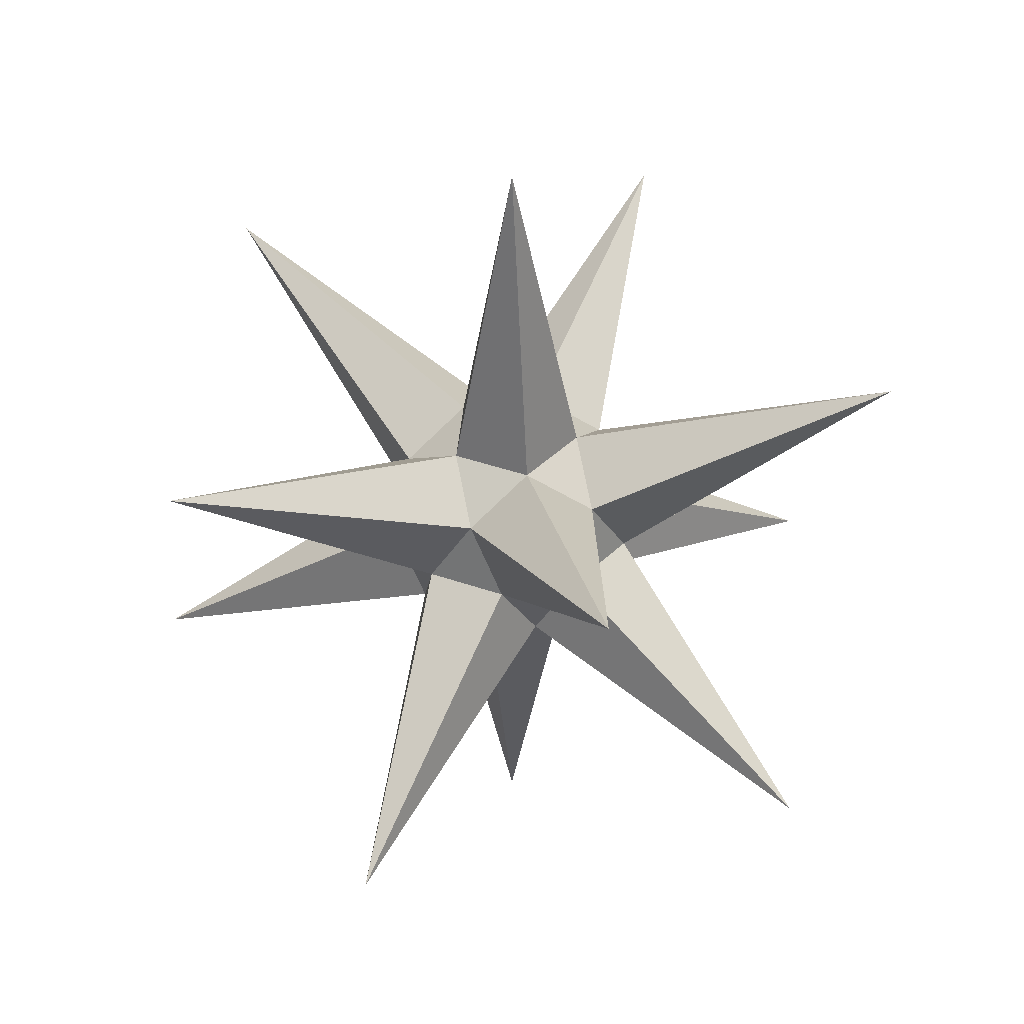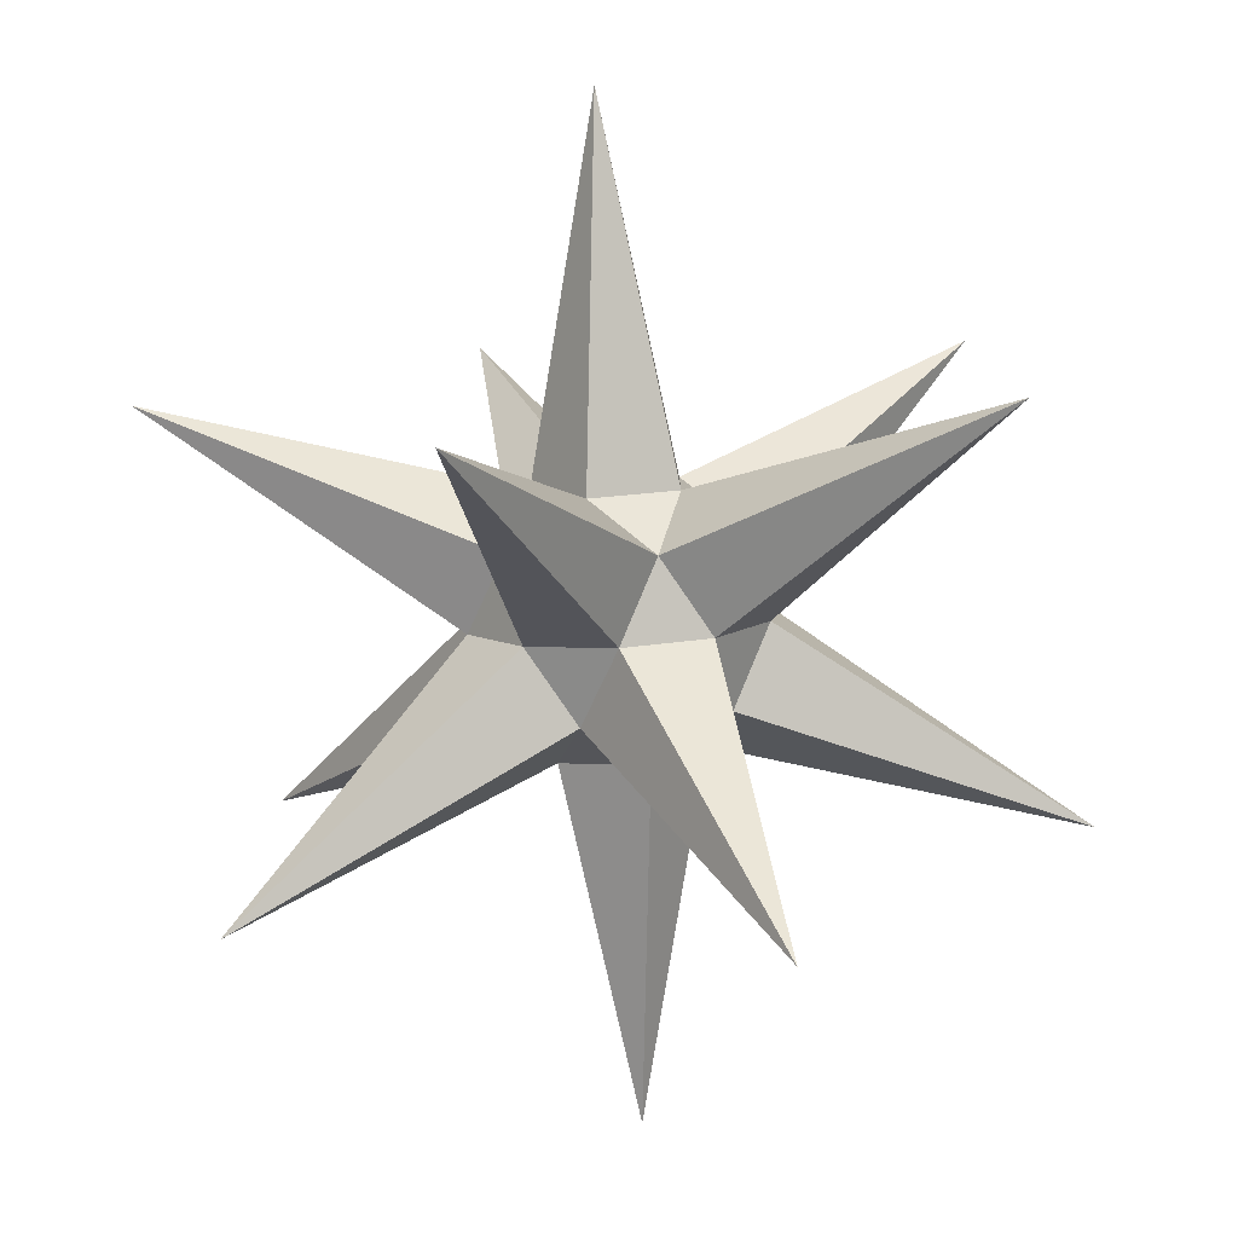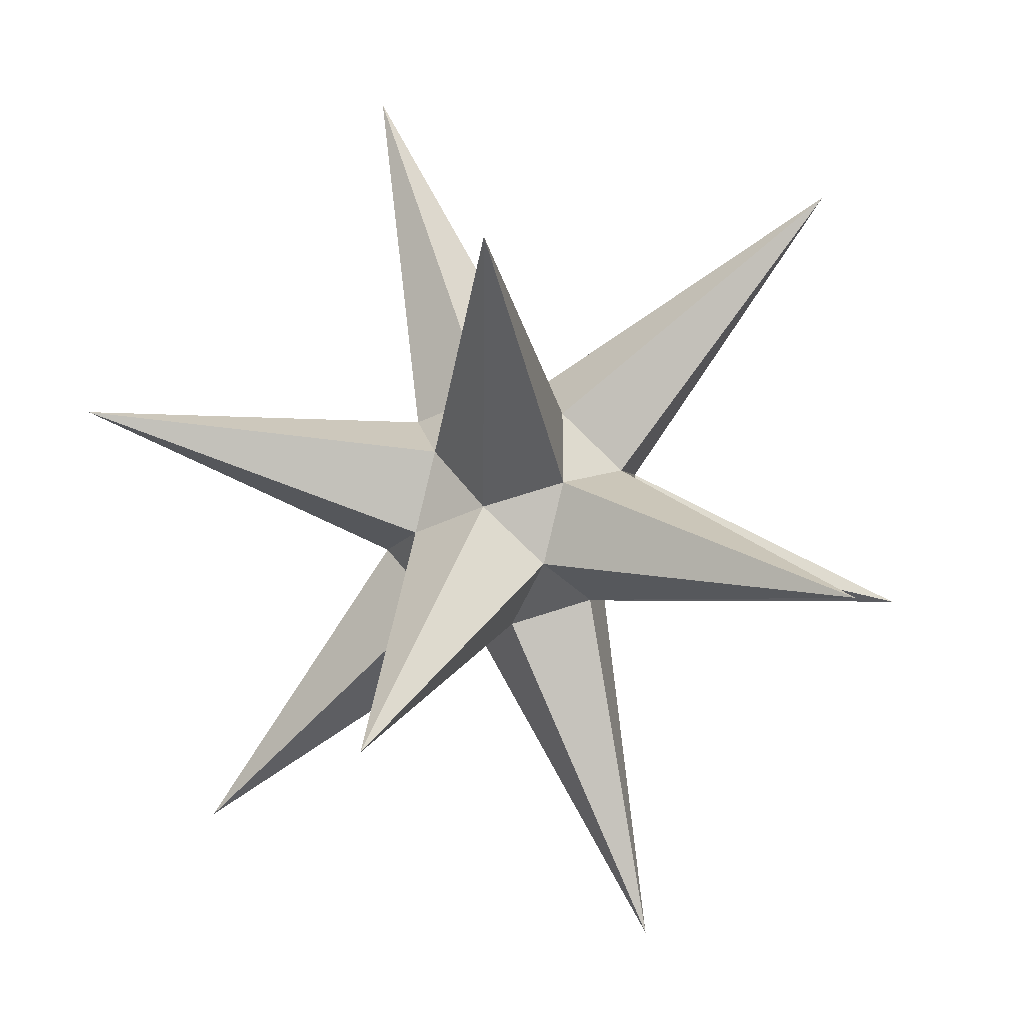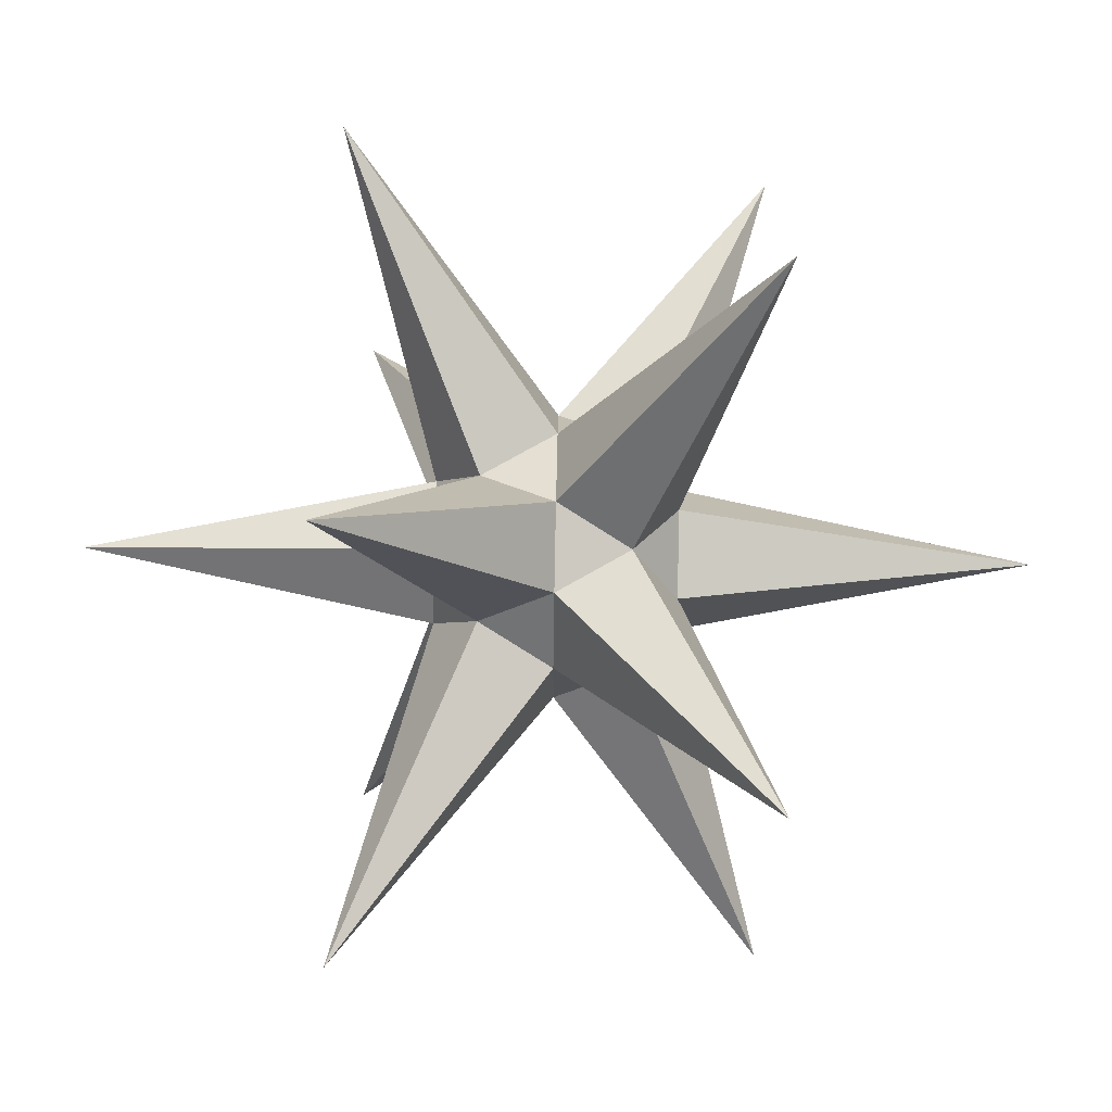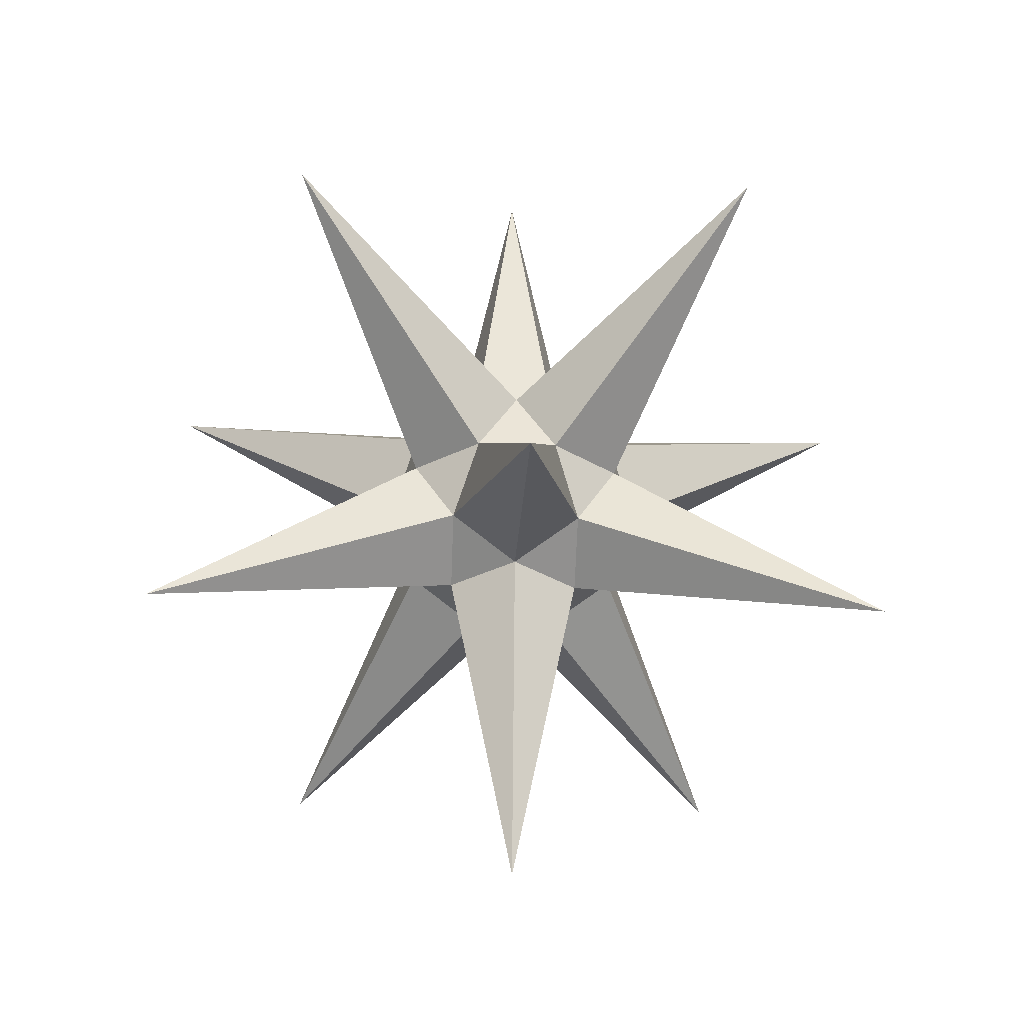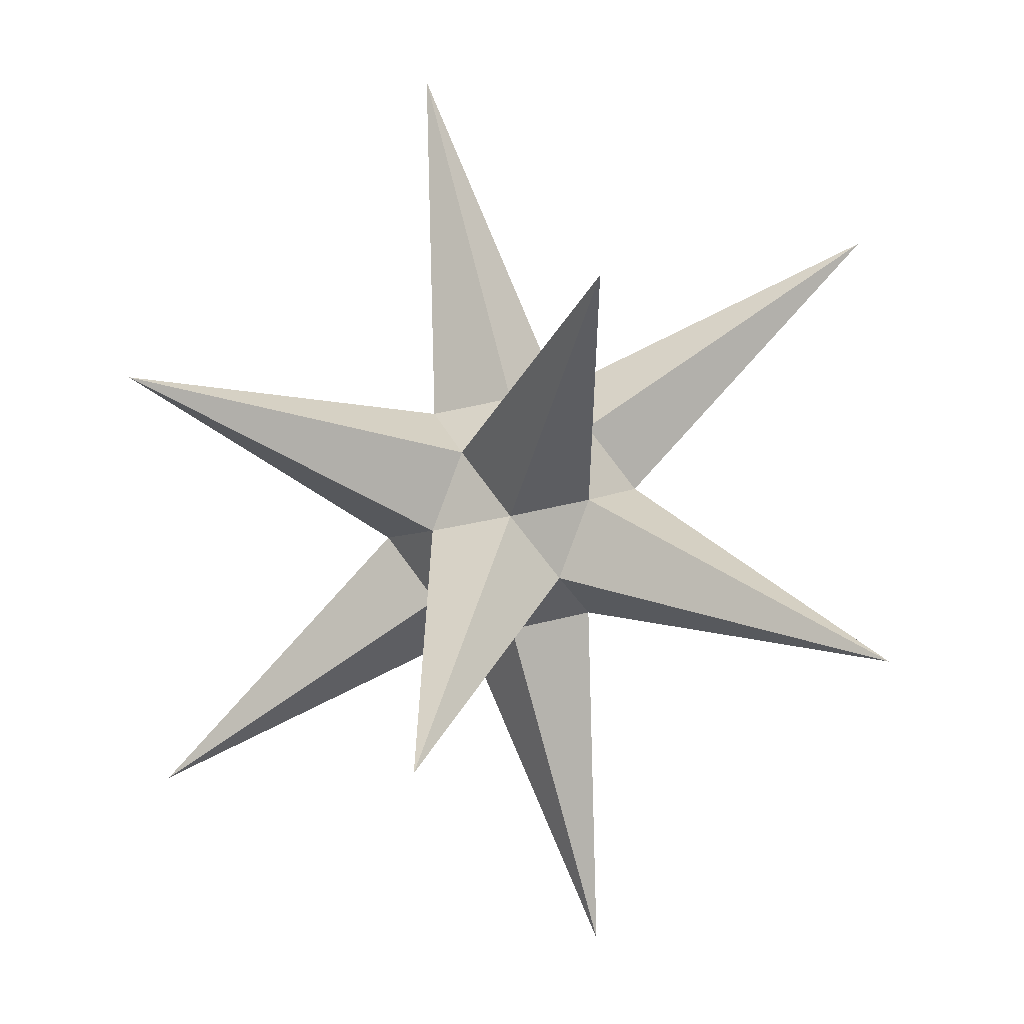
<metadata>
{"format":"obj","ext":"obj","renderer":"f3d","projection":"perspective","resolution":1024,"background":"white","views":[{"elev":41.8,"azim":76.8,"up":"+Y"},{"elev":-79.8,"azim":2.6,"up":"+Z"},{"elev":-33.1,"azim":-176.8,"up":"+Z"},{"elev":68.4,"azim":27.7,"up":"+Z"},{"elev":-34.9,"azim":-20.5,"up":"+Y"},{"elev":-28.3,"azim":170.0,"up":"+Z"}]}
</metadata>
<code>
o disruptor
v 0 -0.9418 -0
v 0.6815 -0.4212 0.4951
v -0.2603 -0.4212 0.8011
v -0.8423 -0.4212 -0
v -0.2603 -0.4212 -0.8011
v 0.6815 -0.4212 -0.4951
v 0.2603 0.4212 0.8011
v -0.6815 0.4212 0.4951
v -0.6815 0.4212 -0.4951
v 0.2603 0.4212 -0.8011
v 0.8423 0.4212 -0
v 0 0.9418 -0
v -0.04561 -0.2388 0.1404
v 0.1194 -0.2388 0.08676
v 0.0738 -0.1476 0.2271
v 0.2388 -0.1476 -0
v 0.1194 -0.2388 -0.08676
v -0.1476 -0.2388 -0
v -0.1932 -0.1476 0.1404
v -0.04561 -0.2388 -0.1404
v -0.1932 -0.1476 -0.1404
v 0.0738 -0.1476 -0.2271
v 0.267 -0 0.08676
v 0.267 -0 -0.08676
v 0 -0 0.2808
v 0.165 -0 0.2271
v -0.267 -0 0.08676
v -0.165 -0 0.2271
v -0.165 -0 -0.2271
v -0.267 -0 -0.08676
v 0.165 -0 -0.2271
v 0 -0 -0.2808
v 0.1932 0.1476 0.1404
v -0.0738 0.1476 0.2271
v -0.2388 0.1476 -0
v -0.0738 0.1476 -0.2271
v 0.1932 0.1476 -0.1404
v 0.04561 0.2388 0.1404
v 0.1476 0.2388 -0
v -0.1194 0.2388 0.08676
v -0.1194 0.2388 -0.08676
v 0.04561 0.2388 -0.1404
f 1 14 13
f 2 14 16
f 1 13 18
f 1 18 20
f 1 20 17
f 2 16 23
f 3 15 25
f 4 19 27
f 5 21 29
f 6 22 31
f 2 23 26
f 3 25 28
f 4 27 30
f 5 29 32
f 6 31 24
f 7 33 38
f 8 34 40
f 9 35 41
f 10 36 42
f 11 37 39
f 39 42 12
f 39 37 42
f 37 10 42
f 42 41 12
f 42 36 41
f 36 9 41
f 41 40 12
f 41 35 40
f 35 8 40
f 40 38 12
f 40 34 38
f 34 7 38
f 38 39 12
f 38 33 39
f 33 11 39
f 24 37 11
f 24 31 37
f 31 10 37
f 32 36 10
f 32 29 36
f 29 9 36
f 30 35 9
f 30 27 35
f 27 8 35
f 28 34 8
f 28 25 34
f 25 7 34
f 26 33 7
f 26 23 33
f 23 11 33
f 31 32 10
f 31 22 32
f 22 5 32
f 29 30 9
f 29 21 30
f 21 4 30
f 27 28 8
f 27 19 28
f 19 3 28
f 25 26 7
f 25 15 26
f 15 2 26
f 23 24 11
f 23 16 24
f 16 6 24
f 17 22 6
f 17 20 22
f 20 5 22
f 20 21 5
f 20 18 21
f 18 4 21
f 18 19 4
f 18 13 19
f 13 3 19
f 16 17 6
f 16 14 17
f 14 1 17
f 13 15 3
f 13 14 15
f 14 2 15

</code>
